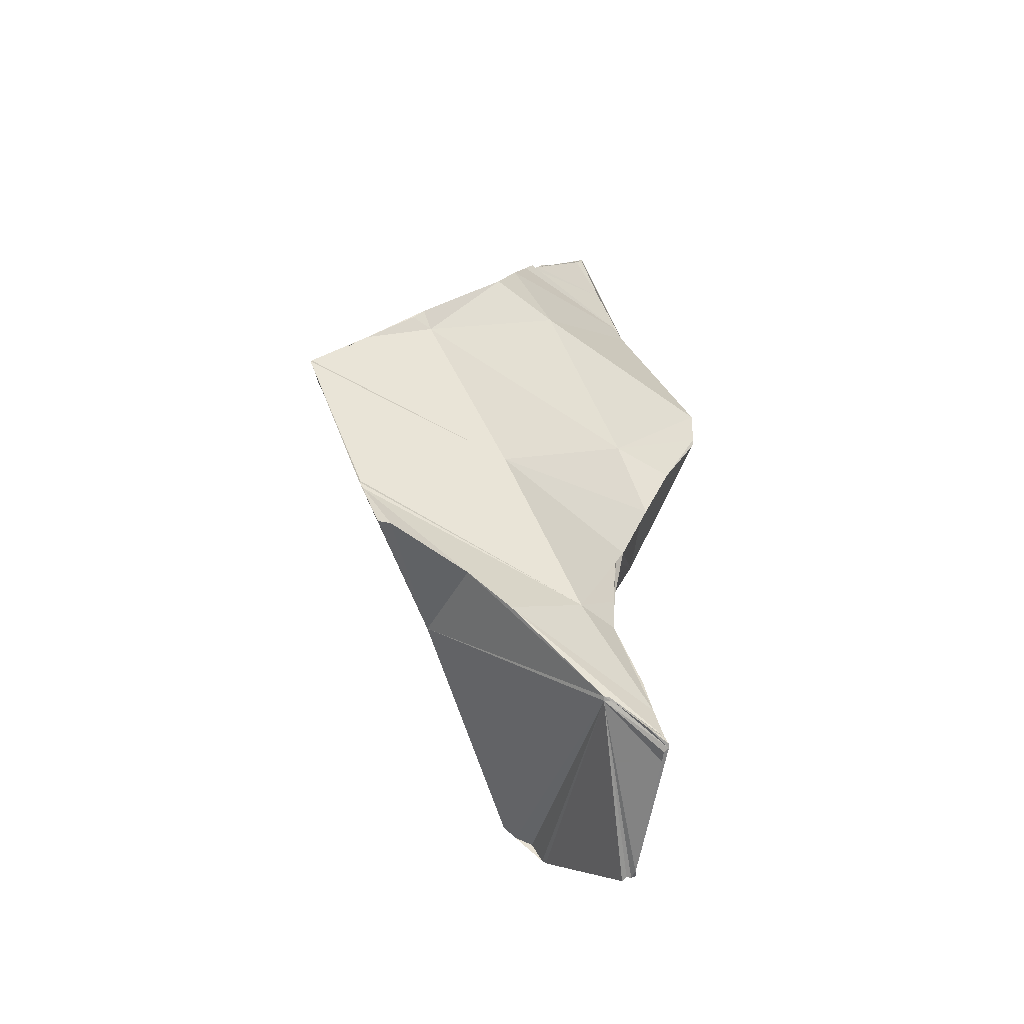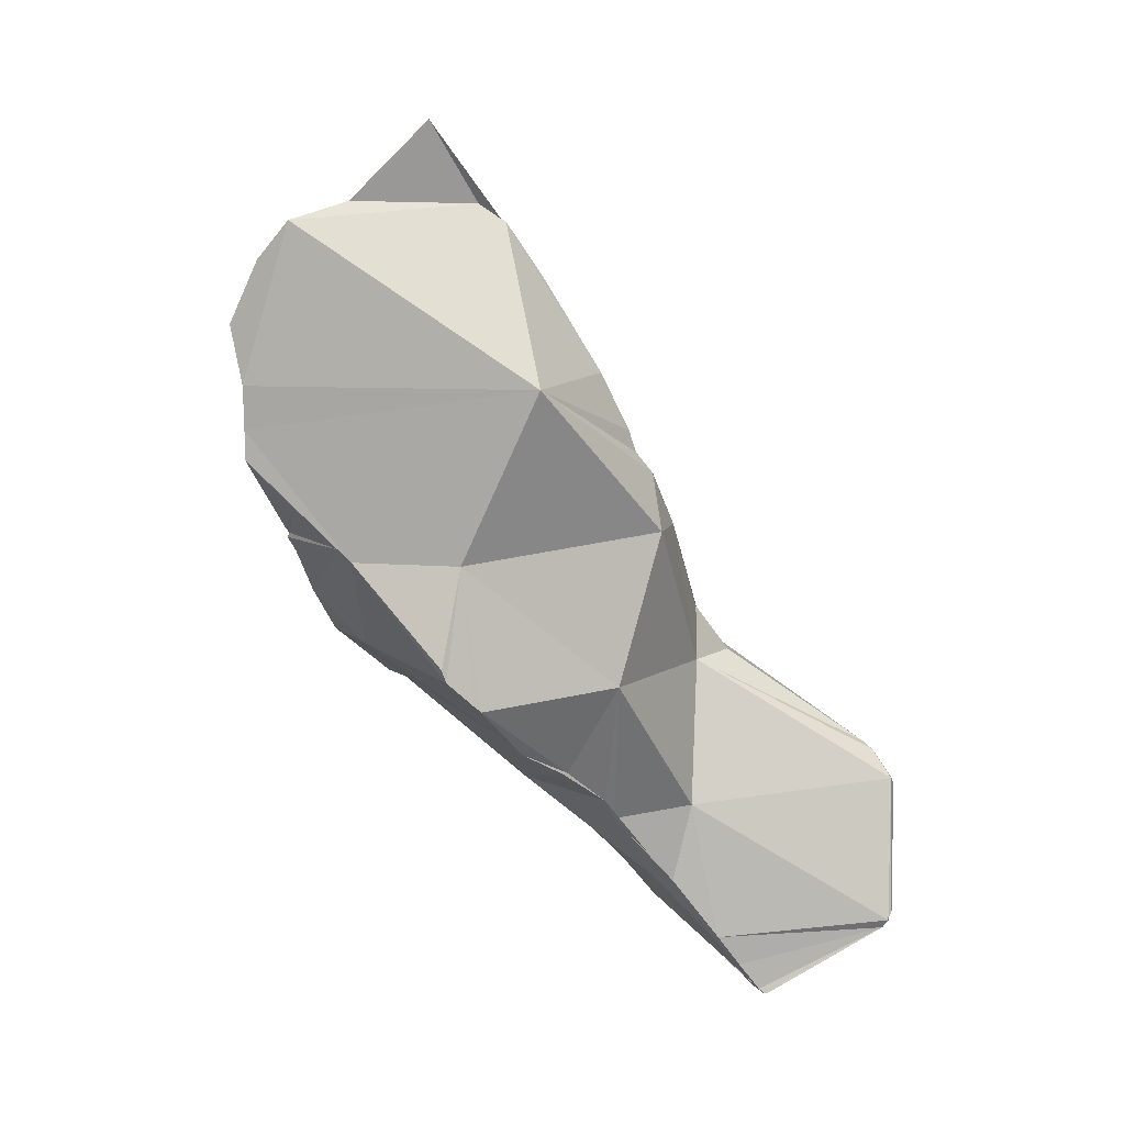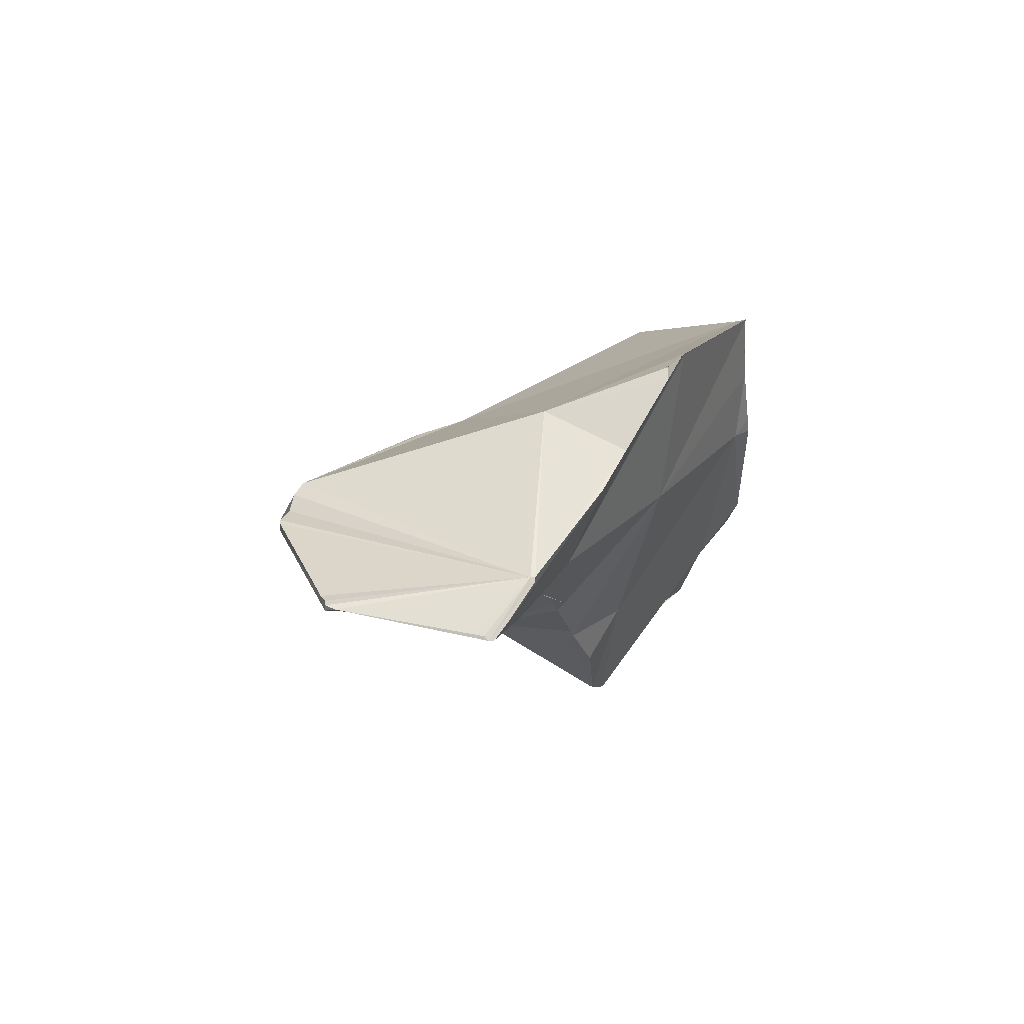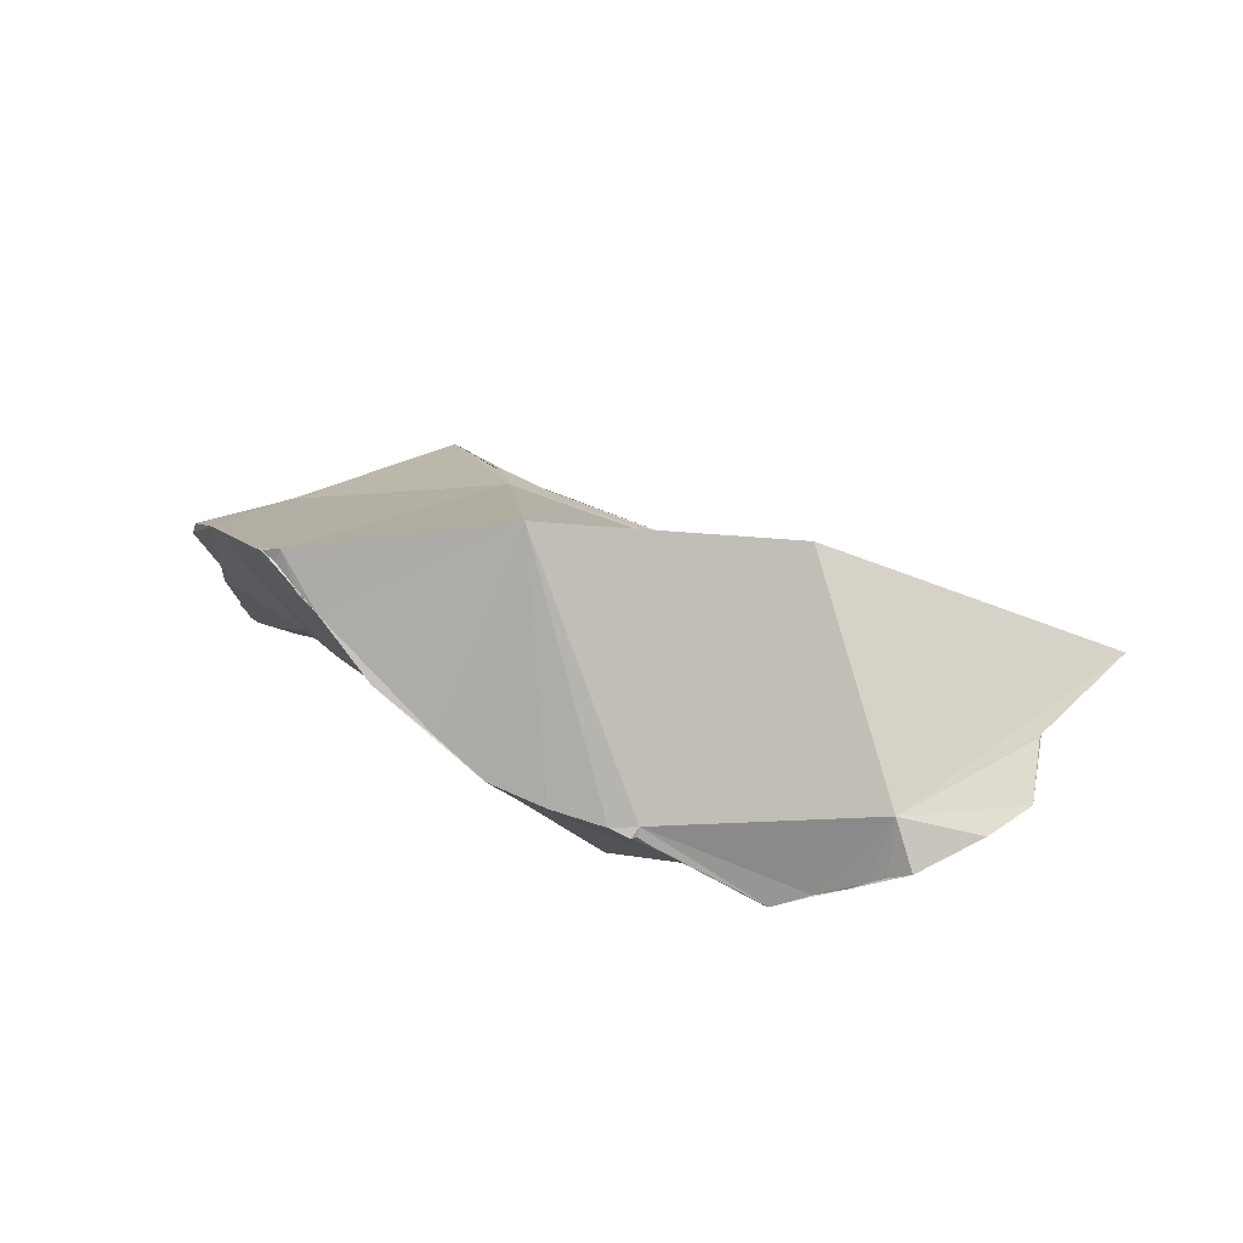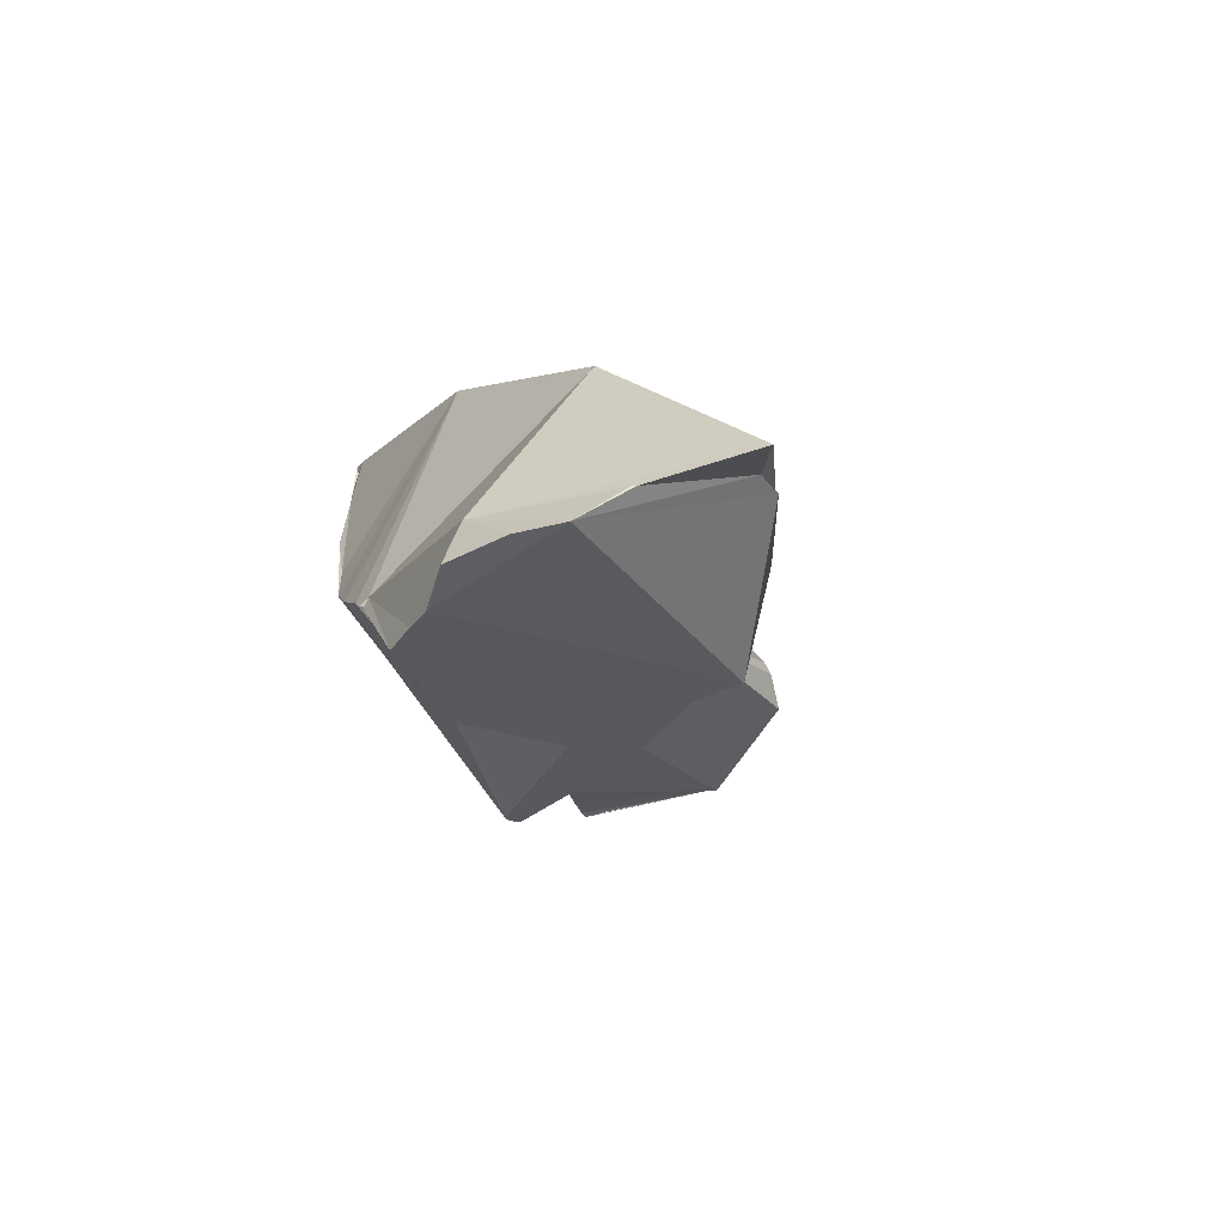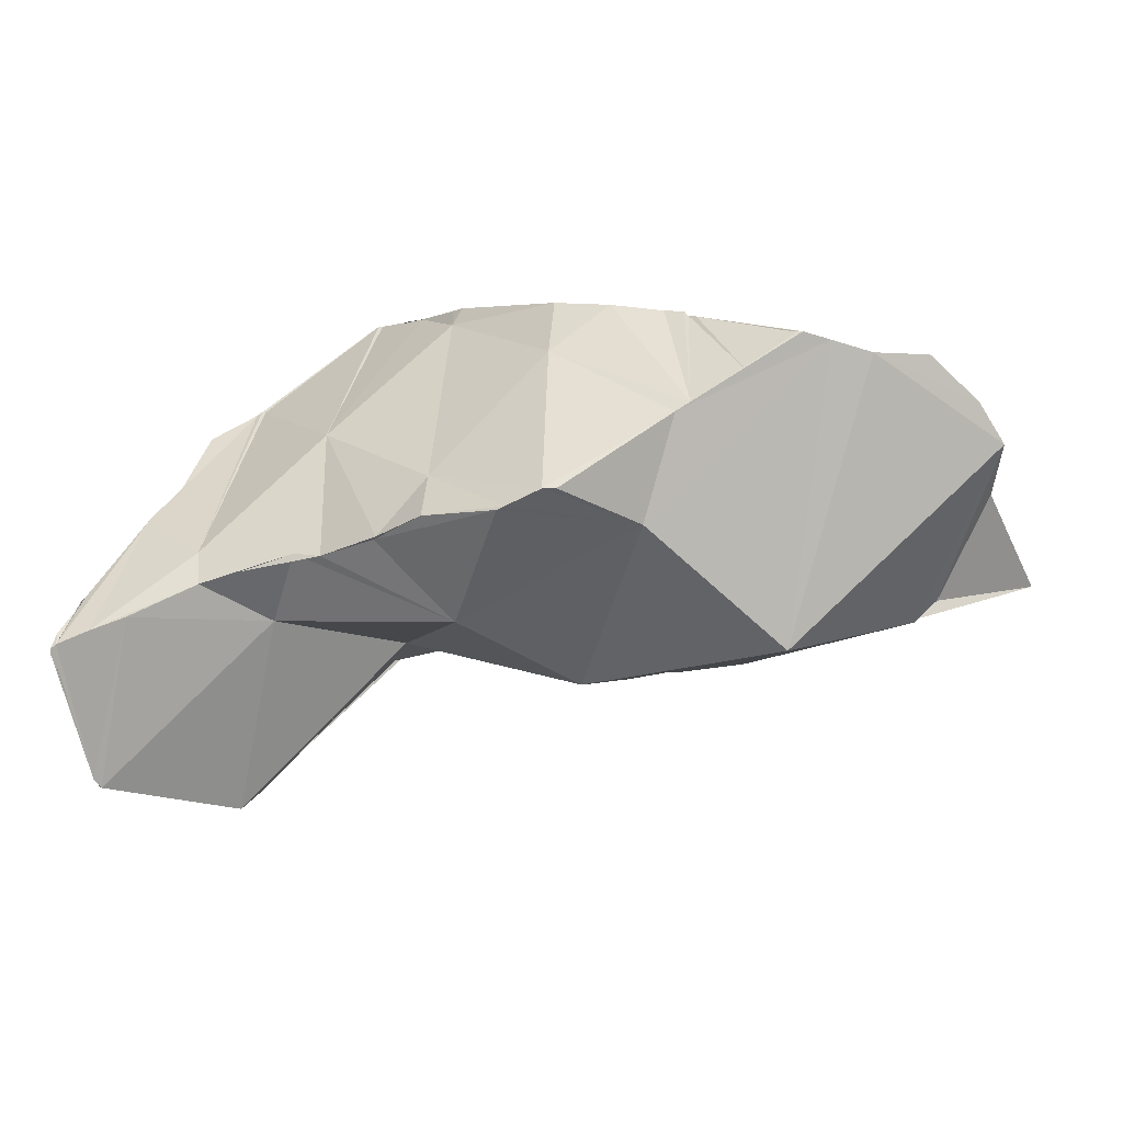
<metadata>
{"format":"obj","ext":"obj","renderer":"f3d","projection":"perspective","resolution":1024,"background":"white","views":[{"elev":16.4,"azim":98.7,"up":"+Y"},{"elev":-54.7,"azim":-71.1,"up":"+Z"},{"elev":-11.5,"azim":83.4,"up":"+Z"},{"elev":39.5,"azim":-155.6,"up":"+Z"},{"elev":-2.9,"azim":-102.5,"up":"+Z"},{"elev":11.4,"azim":-165.5,"up":"+Y"}]}
</metadata>
<code>
o Mesh 0
v 0.651 -0.771 0.473
v 0.511 -0.743 0.443
v 0.535 -0.742 0.454
v 0.533 -0.741 0.451
v 0.535 -0.741 0.452
v 0.486 -0.754 0.466
v 0.536 -0.74 0.452
v 0.566 -0.749 0.443
v 0.517 -0.786 0.501
v 0.541 -0.74 0.453
v 0.554 -0.739 0.454
v 0.571 -0.766 0.503
v 0.568 -0.739 0.456
v 0.589 -0.776 0.423
v 0.58 -0.741 0.462
v 0.597 -0.746 0.468
v 0.598 -0.743 0.472
v 0.601 -0.817 0.469
v 0.622 -0.771 0.446
v 0.619 -0.75 0.492
v 0.595 -0.742 0.47
v 0.623 -0.749 0.491
v 0.609 -0.746 0.481
v 0.651 -0.803 0.459
v 0.647 -0.797 0.425
v 0.624 -0.749 0.491
v 0.649 -0.77 0.474
v 0.614 -0.747 0.484
v 0.65 -0.77 0.474
v 0.62 -0.749 0.489
v 0.673 -0.809 0.417
v 0.661 -0.786 0.448
v 0.665 -0.792 0.438
v 0.659 -0.776 0.468
v 0.66 -0.776 0.465
v 0.673 -0.808 0.417
v 0.644 -0.803 0.418
v 0.629 -0.813 0.427
v 0.621 -0.795 0.42
v 0.635 -0.8 0.419
v 0.659 -0.81 0.41
v 0.667 -0.852 0.41
v 0.582 -0.809 0.42
v 0.6 -0.79 0.416
v 0.614 -0.795 0.419
v 0.641 -0.862 0.432
v 0.669 -0.85 0.41
v 0.667 -0.813 0.407
v 0.674 -0.816 0.404
v 0.675 -0.817 0.403
v 0.675 -0.818 0.403
v 0.675 -0.819 0.404
v 0.674 -0.822 0.404
v 0.605 -0.823 0.453
v 0.568 -0.78 0.406
v 0.587 -0.783 0.411
v 0.599 -0.789 0.415
v 0.668 -0.852 0.412
v 0.668 -0.853 0.413
v 0.644 -0.862 0.433
v 0.668 -0.852 0.411
v 0.558 -0.828 0.443
v 0.539 -0.785 0.423
v 0.555 -0.775 0.408
v 0.558 -0.775 0.407
v 0.566 -0.779 0.406
v 0.638 -0.859 0.441
v 0.637 -0.857 0.444
v 0.611 -0.83 0.462
v 0.643 -0.862 0.434
v 0.566 -0.829 0.457
v 0.596 -0.826 0.463
v 0.533 -0.76 0.428
v 0.609 -0.829 0.463
v 0.597 -0.826 0.463
v 0.639 -0.86 0.437
v 0.549 -0.829 0.455
v 0.554 -0.829 0.455
v 0.508 -0.815 0.436
v 0.501 -0.745 0.445
v 0.507 -0.743 0.442
v 0.508 -0.743 0.442
v 0.519 -0.751 0.436
v 0.53 -0.758 0.43
v 0.542 -0.827 0.455
v 0.537 -0.827 0.457
v 0.522 -0.825 0.461
v 0.492 -0.748 0.449
v 0.499 -0.746 0.446
v 0.483 -0.815 0.472
v 0.498 -0.819 0.469
v 0.463 -0.77 0.464
v 0.469 -0.76 0.462
v 0.48 -0.749 0.457
v 0.485 -0.749 0.454
v 0.489 -0.749 0.451
v 0.478 -0.81 0.475
v 0.466 -0.783 0.471
v 0.466 -0.782 0.471
v 0.456 -0.806 0.478
v 0.673 -0.809 0.415
v 0.673 -0.808 0.416
v 0.675 -0.814 0.407
f 37 38 39 40
f 38 37 41 42
f 43 44 45 39 38
f 38 42 46
f 47 42 41 48 49 50 51 52 53
f 43 38 54
f 44 43 55 56 57
f 54 38 46
f 46 42 58 59 60
f 61 42 47
f 62 43 54
f 63 64 65 66 55 43
f 54 46 67 68 69
f 70 46 60
f 58 42 61
f 71 62 54 72
f 63 43 62
f 64 63 73
f 72 54 69 74 75
f 67 46 70 76
f 77 62 71 78
f 79 63 62
f 73 63 80 81 82 83 84
f 79 62 77 85 86 87
f 80 63 79 88 89
f 90 79 87 91
f 88 79 92 93 94 95 96
f 92 79 90 97 98 99
f 98 97 100
f 82 2 83
f 83 2 4 5 84
f 89 6 3 81 80
f 4 2 82 81 3
f 84 5 7 10 11 8 73
f 96 6 89 88
f 3 6 9
f 3 7 5 4
f 73 8 65 64
f 95 6 96
f 3 9 12
f 6 99 98 100 9
f 7 3 10
f 13 8 11
f 65 8 14 66
f 94 6 95
f 12 15 13 11 10 3
f 85 12 9 86
f 6 93 92 99
f 91 9 100 97 90
f 13 15 21 16 8
f 14 8 16
f 66 14 56 55
f 93 6 94
f 23 17 21 15 12 20 28
f 18 12 85 77 78
f 86 9 91 87
f 14 16 19
f 56 14 57
f 75 18 78 71 72
f 18 20 12
f 57 14 19 45 44
f 23 28 30 22 19 16
f 17 16 21
f 74 18 75
f 24 20 18
f 45 19 25 40 39
f 19 22 26 27
f 23 16 17
f 68 24 18 74 69
f 40 25 37
f 27 29 25 19
f 22 30 20 26
f 28 20 30
f 31 24 68 67 76
f 29 27 26 20 24 34 1
f 37 25 48 41
f 31 76 70 60 59
f 31 59 58 61 47 53
f 36 33 32 24 31
f 1 35 32 33 25 29
f 35 34 24 32
f 33 36 49 48 25
f 49 36 102 101
f 52 31 53
f 36 31 102
f 35 1 34
f 49 101 103
f 51 103 101 31 52
f 102 31 101
f 49 103 50
f 50 103 51

</code>
